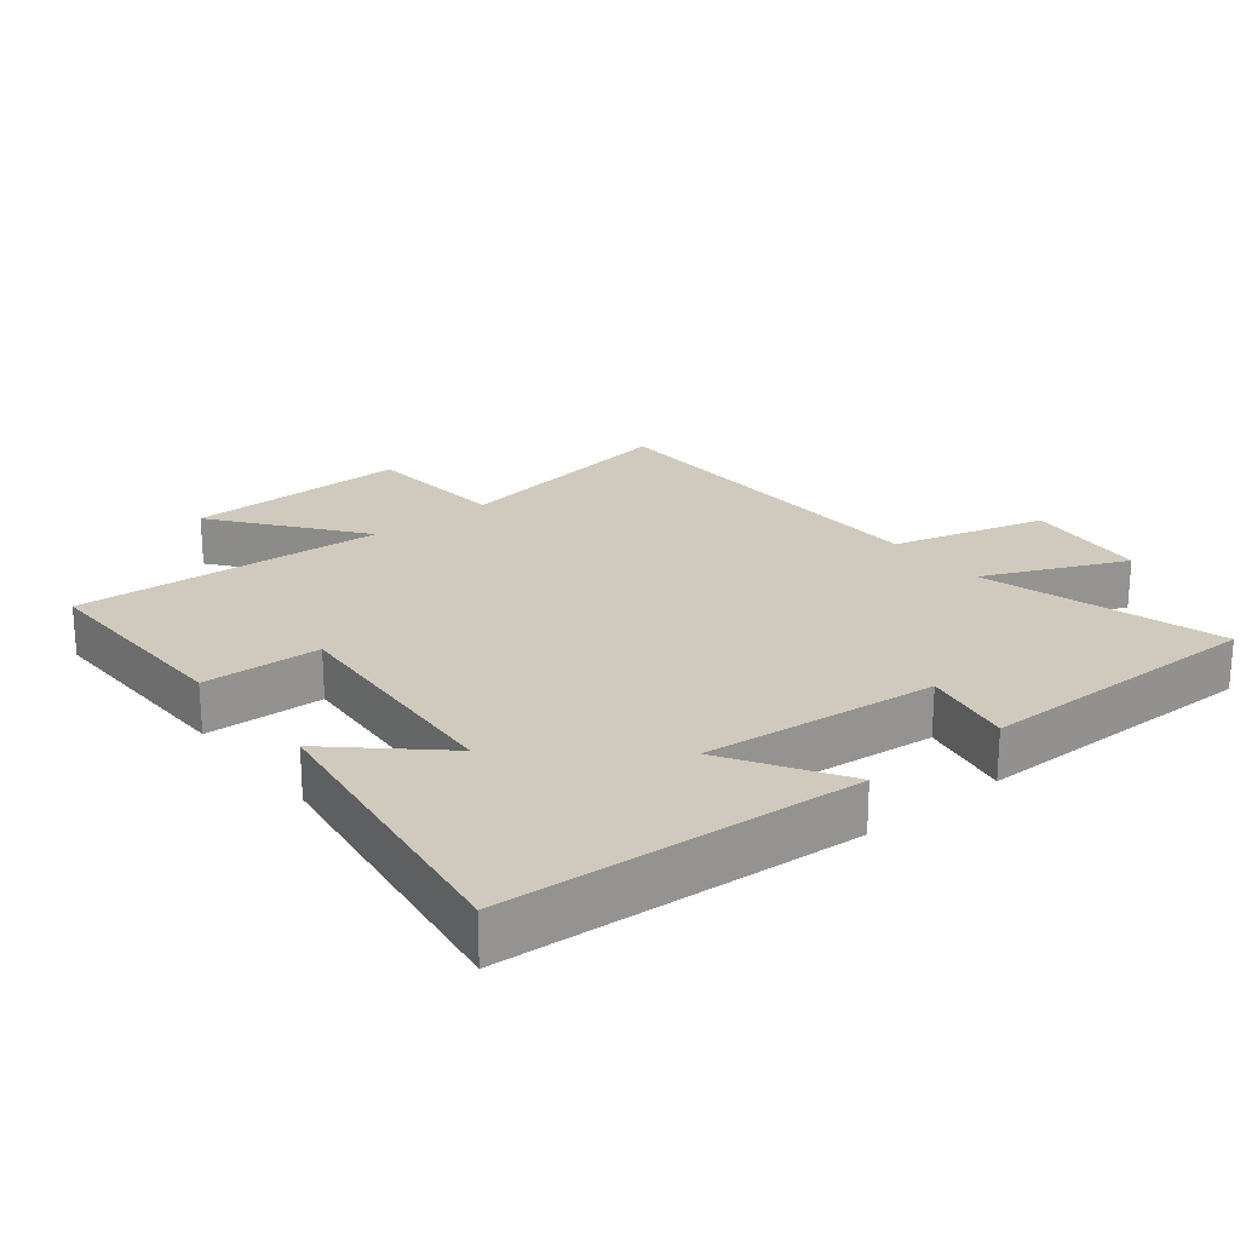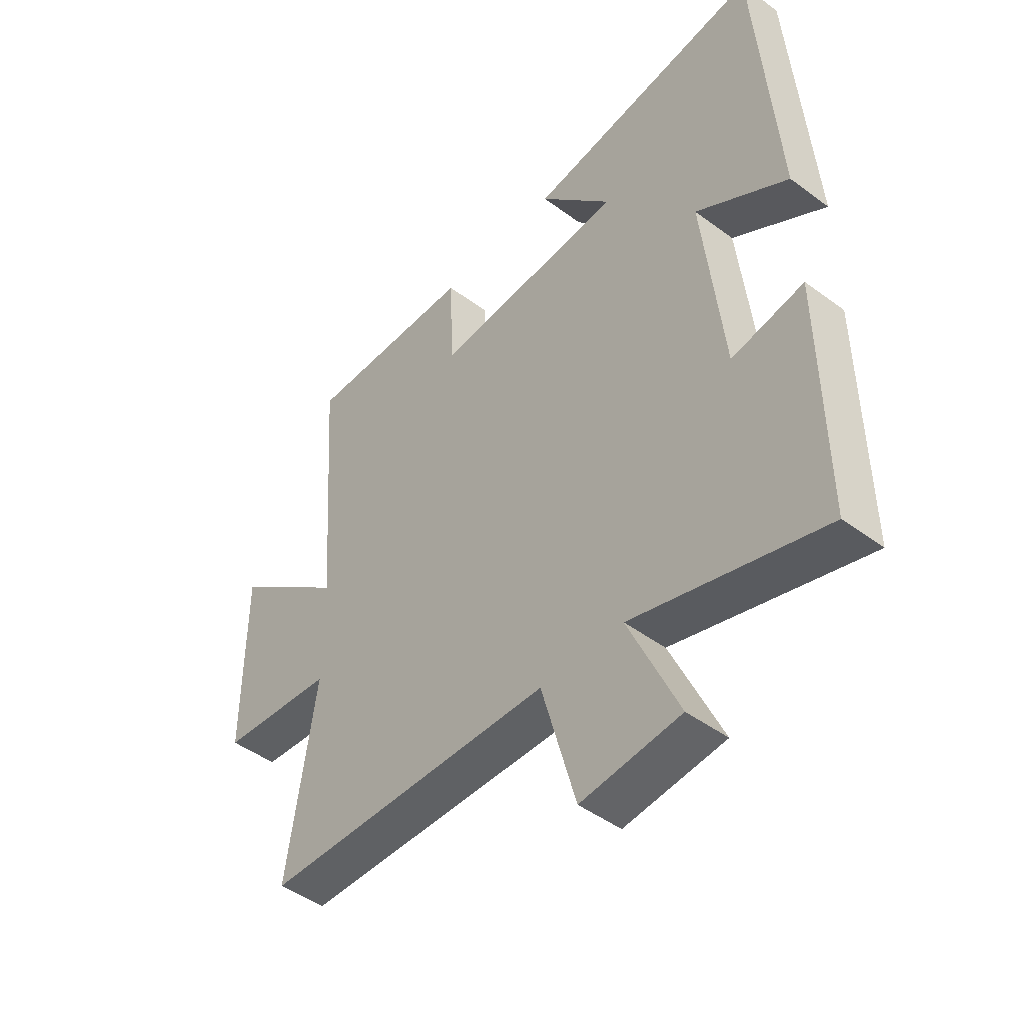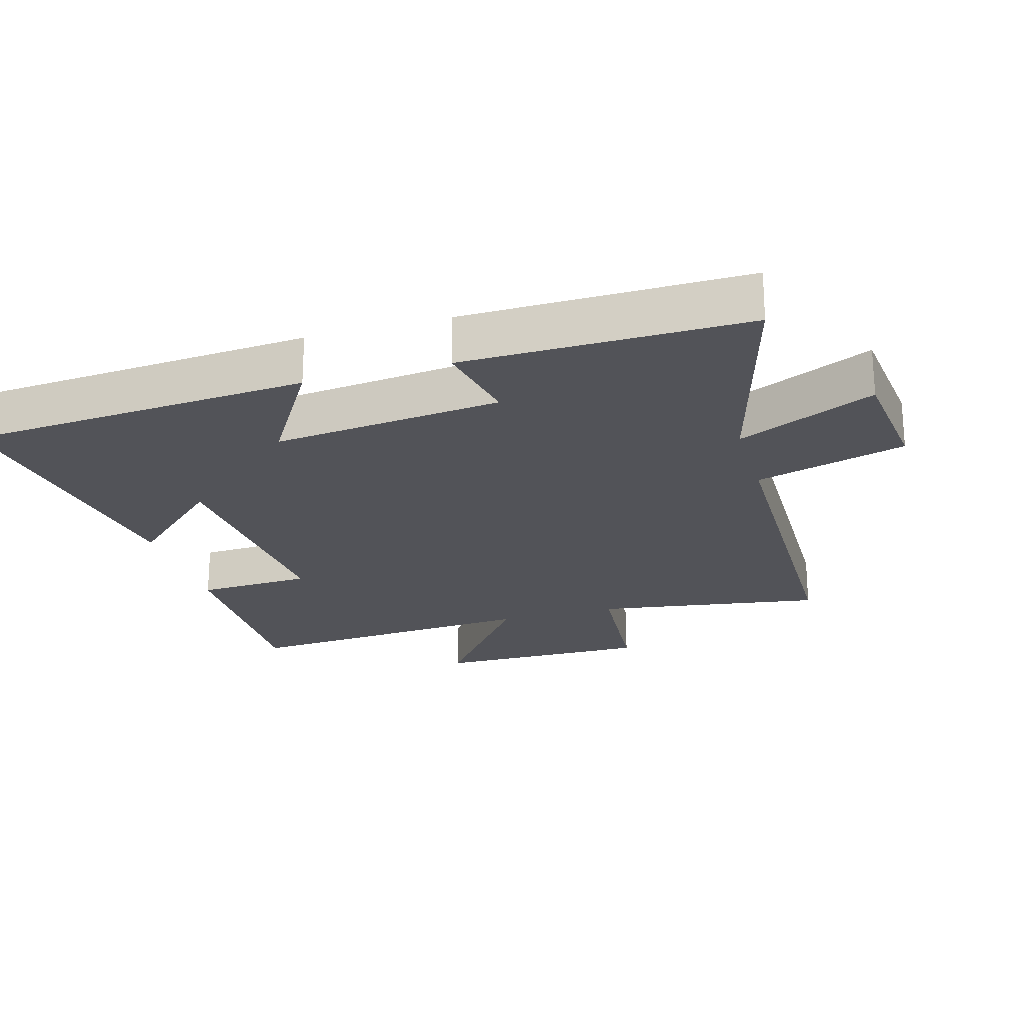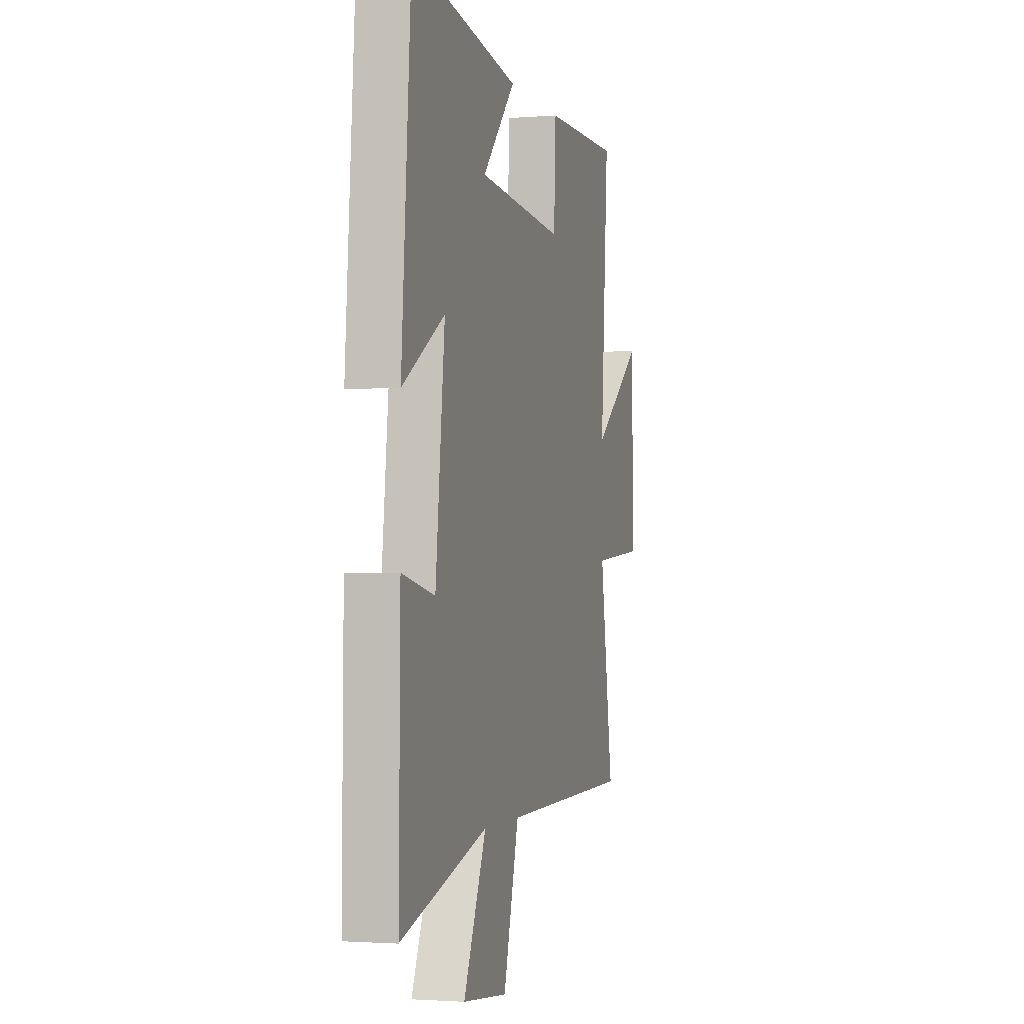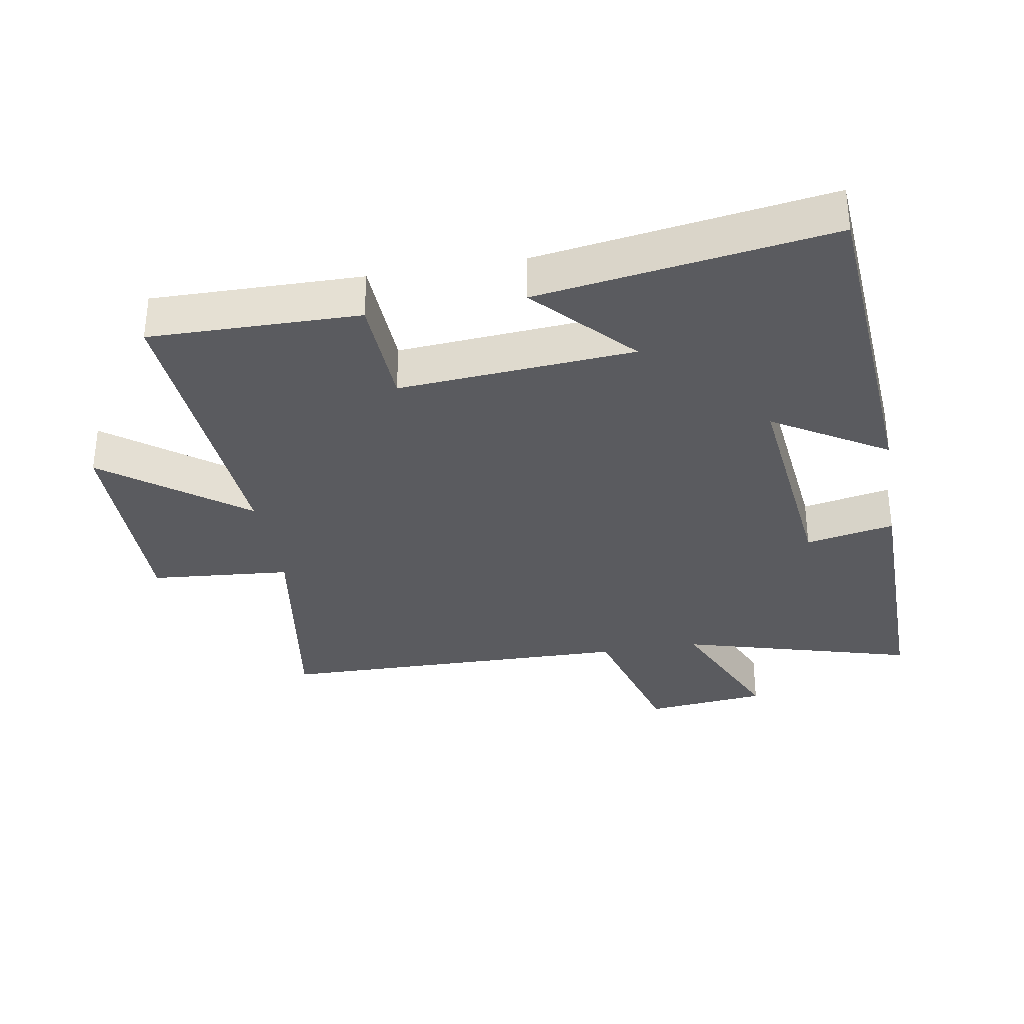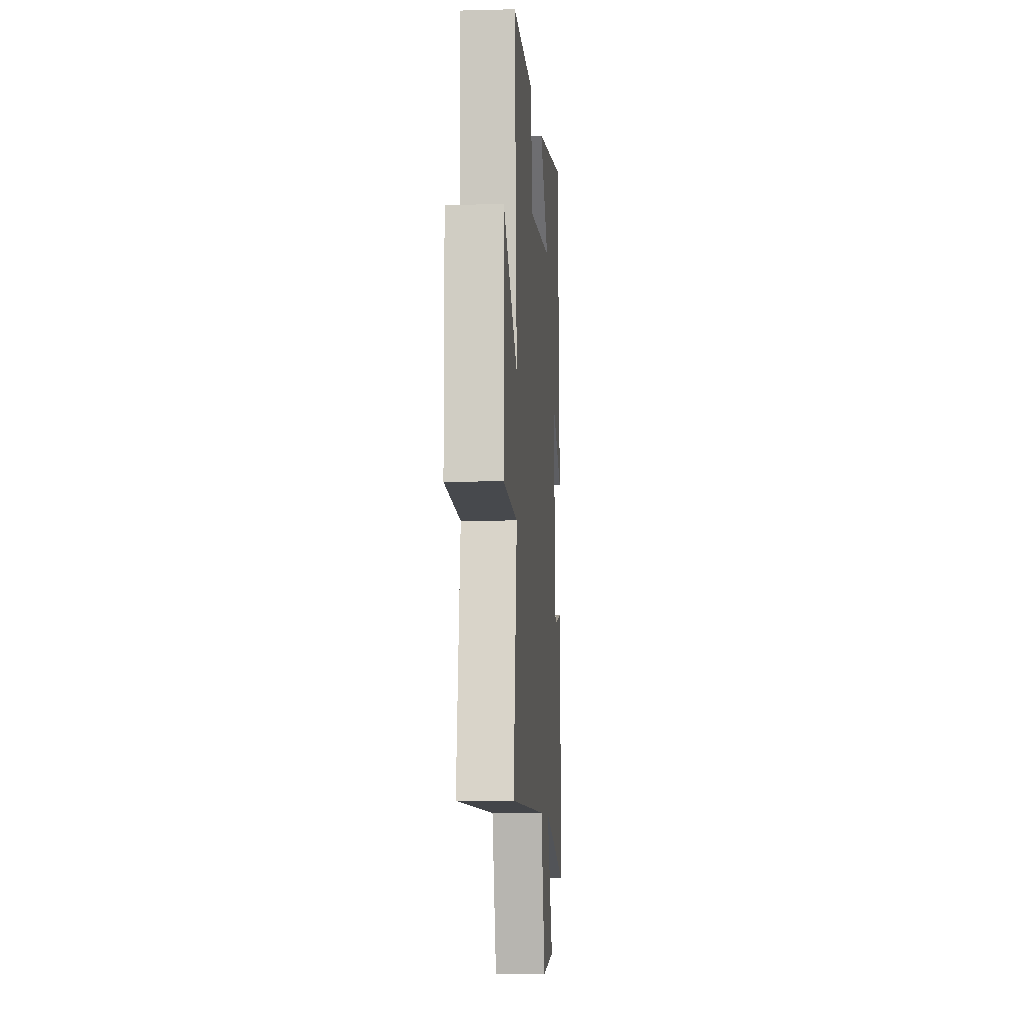
<metadata>
{"format":"obj","ext":"obj","renderer":"f3d","projection":"perspective","resolution":1024,"background":"white","views":[{"elev":23.0,"azim":50.9,"up":"+Y"},{"elev":-46.2,"azim":49.7,"up":"+Z"},{"elev":-22.7,"azim":106.2,"up":"+Y"},{"elev":-1.9,"azim":105.7,"up":"+Z"},{"elev":-33.3,"azim":9.7,"up":"+Y"},{"elev":-7.6,"azim":-85.8,"up":"+Z"}]}
</metadata>
<code>
v 0.505 0.07 -0.6
v 0.148 0.07 -0.5
v 0.242 0.07 -0.709
v 0.056 0.07 -0.729
v -0.008 0.07 -0.5
v -0.554 0.07 -0.491
v -0.5 0.07 -0.144
v -0.714 0.07 -0.126
v -0.712 0.07 0.204
v -0.5 0.07 0.044
v -0.533 0.07 0.504
v -0.214 0.07 0.5
v -0.206 0.07 0.325
v 0.152 0.07 0.353
v 0.016 0.07 0.5
v 0.461 0.07 0.568
v 0.5 0.07 0.045
v 0.327 0.07 0.15
v 0.365 0.07 -0.198
v 0.5 0.07 -0.171
v 0.505 0 -0.6
v 0.148 0 -0.5
v 0.242 0 -0.709
v 0.056 0 -0.729
v -0.008 0 -0.5
v -0.554 0 -0.491
v -0.5 0 -0.144
v -0.714 0 -0.126
v -0.712 0 0.204
v -0.5 0 0.044
v -0.533 0 0.504
v -0.214 0 0.5
v -0.206 0 0.325
v 0.152 0 0.353
v 0.016 0 0.5
v 0.461 0 0.568
v 0.5 0 0.045
v 0.327 0 0.15
v 0.365 0 -0.198
v 0.5 0 -0.171
f 19 20 1 2
f 18 19 2
f 16 17 18
f 14 15 16
f 14 16 18
f 13 14 18 2
f 10 11 12 13
f 7 8 9 10
f 7 10 13 2
f 5 6 7 2
f 2 3 4 5
f 22 21 40 39
f 22 39 38
f 38 37 36
f 36 35 34
f 38 36 34
f 22 38 34 33
f 33 32 31 30
f 30 29 28 27
f 22 33 30 27
f 22 27 26 25
f 25 24 23 22
f 1 21 22 2
f 2 22 23 3
f 3 23 24 4
f 4 24 25 5
f 5 25 26 6
f 6 26 27 7
f 7 27 28 8
f 8 28 29 9
f 9 29 30 10
f 10 30 31 11
f 11 31 32 12
f 12 32 33 13
f 13 33 34 14
f 14 34 35 15
f 15 35 36 16
f 16 36 37 17
f 17 37 38 18
f 18 38 39 19
f 19 39 40 20
f 20 40 21 1

</code>
